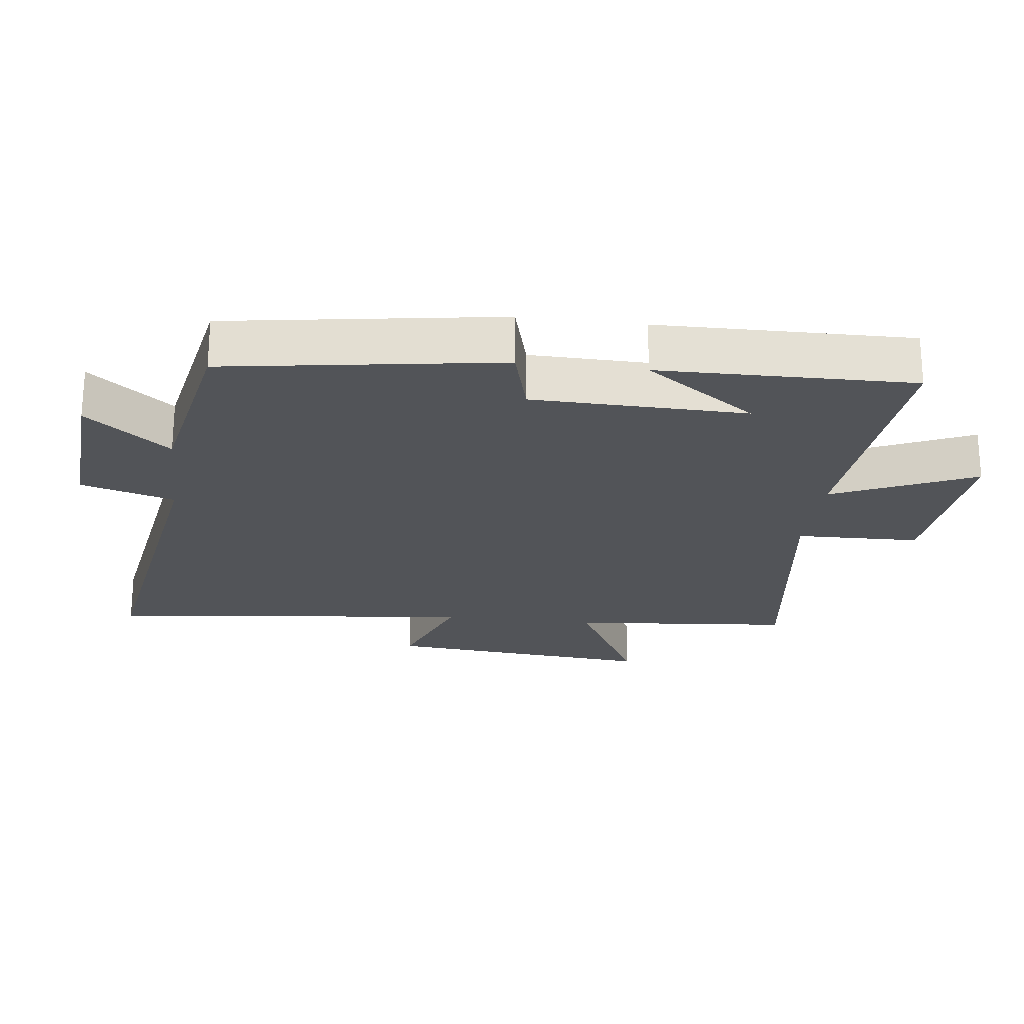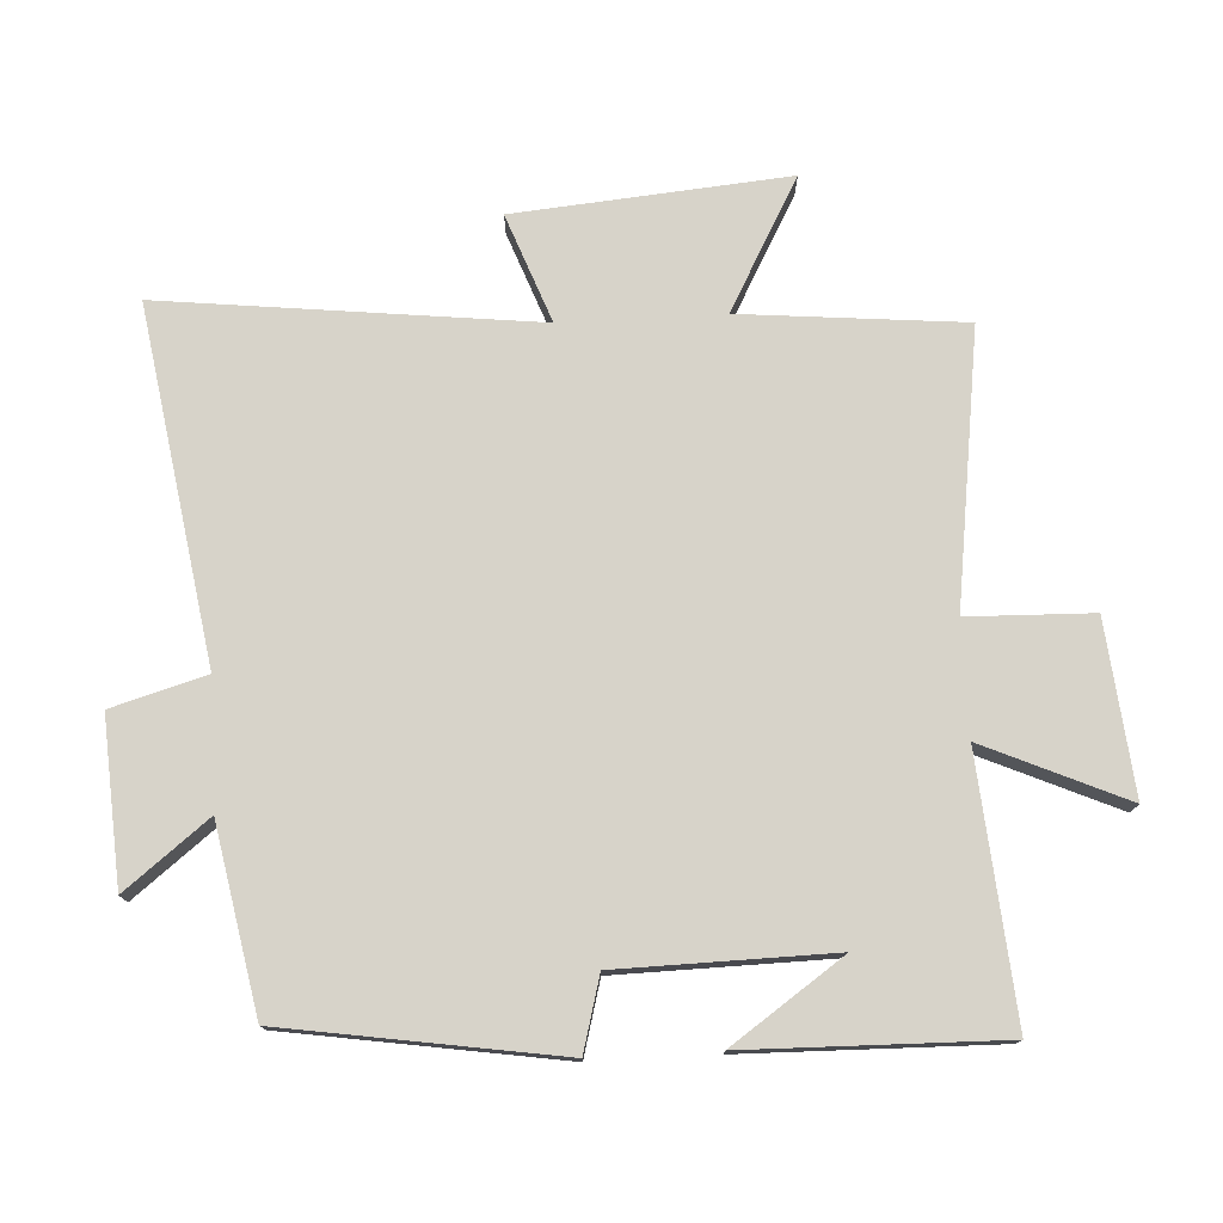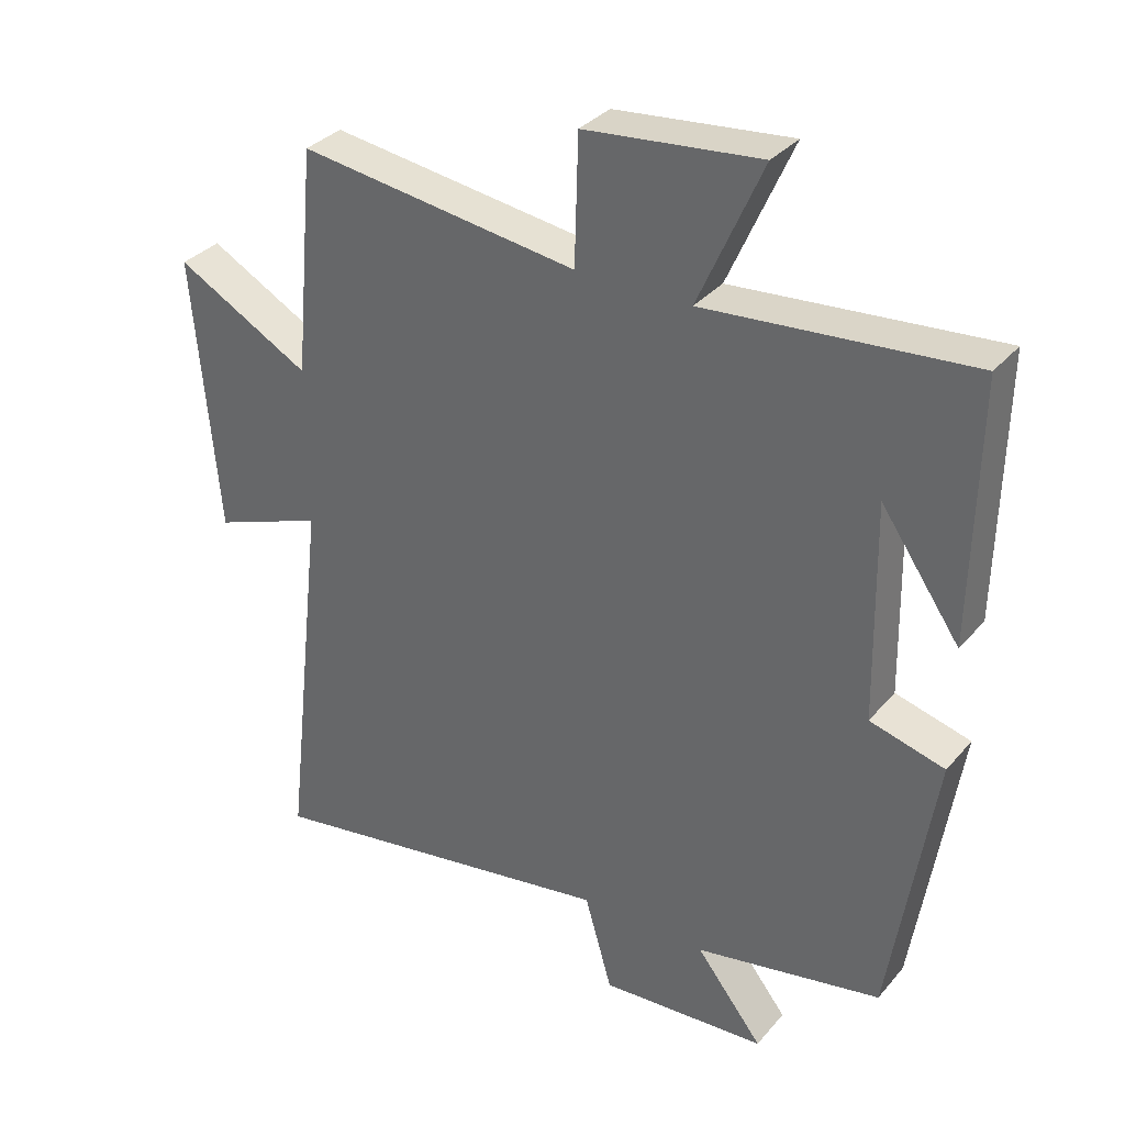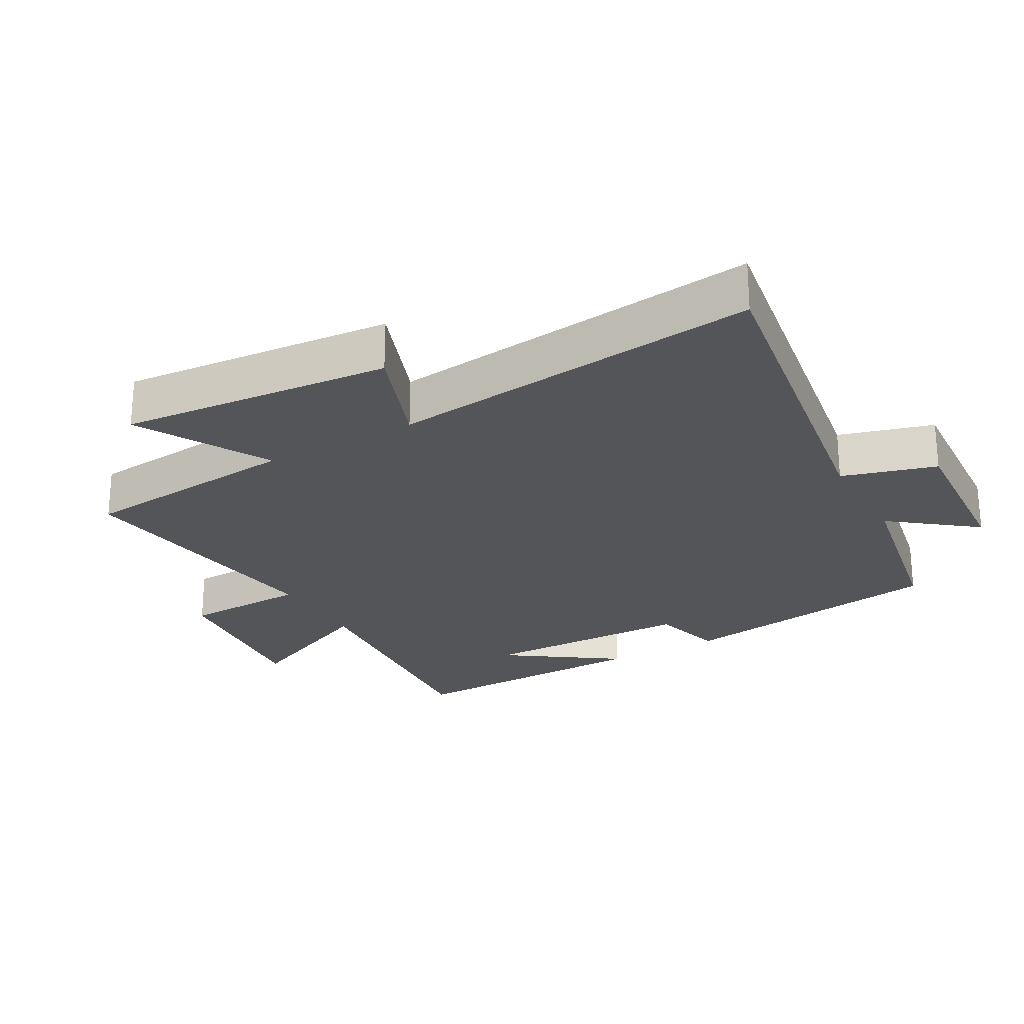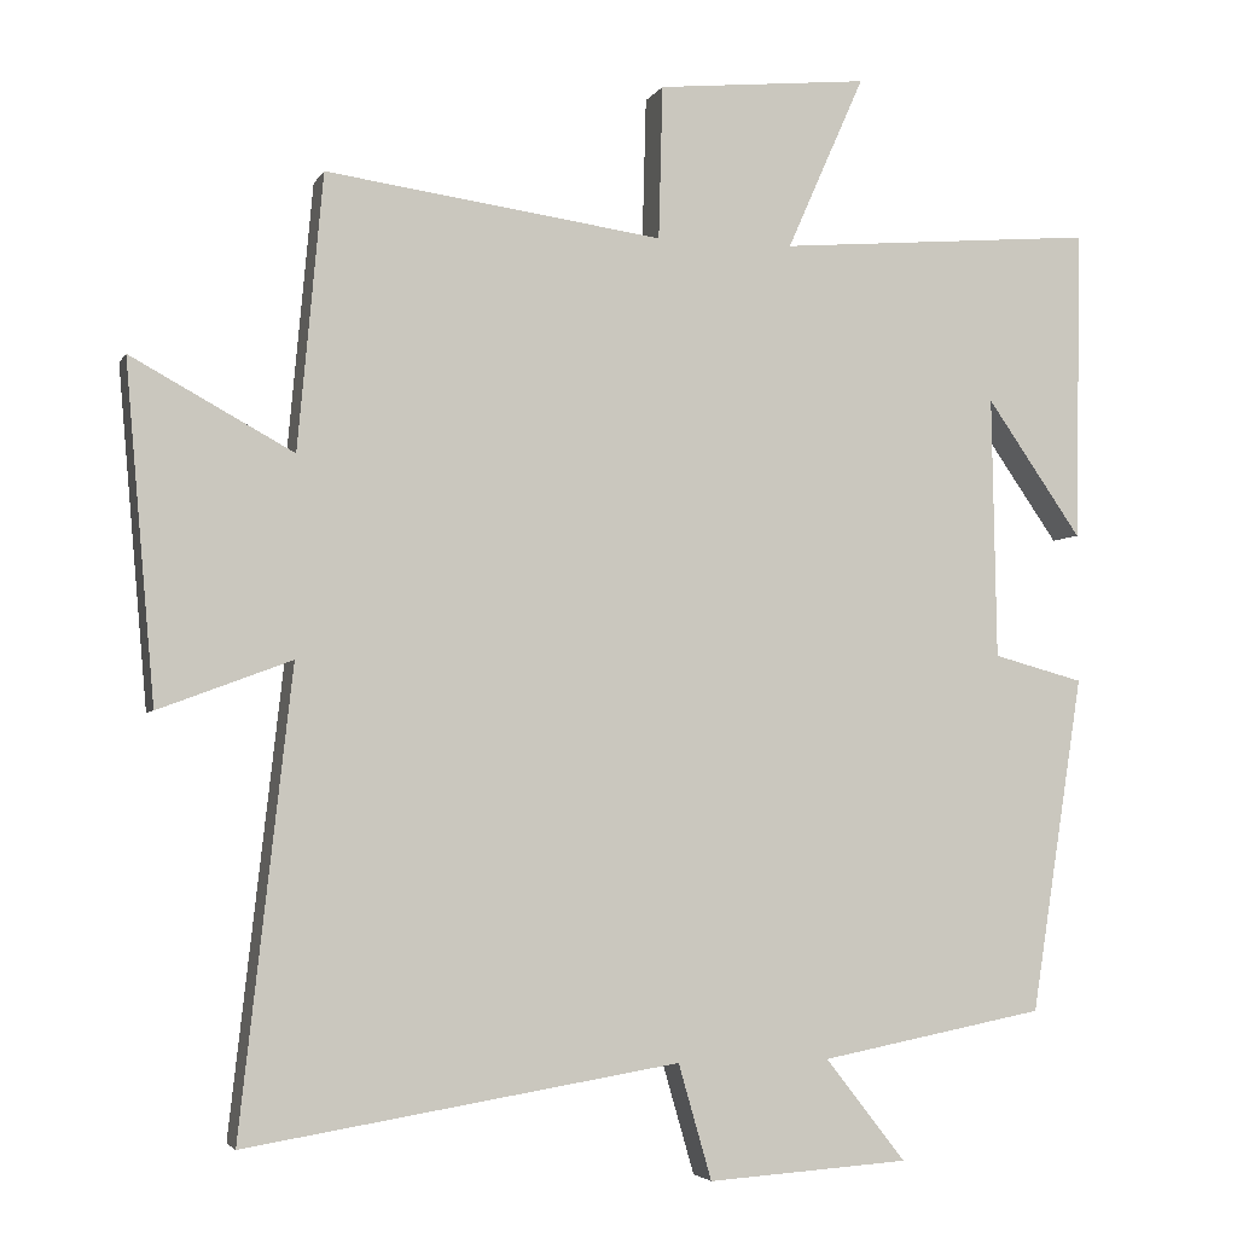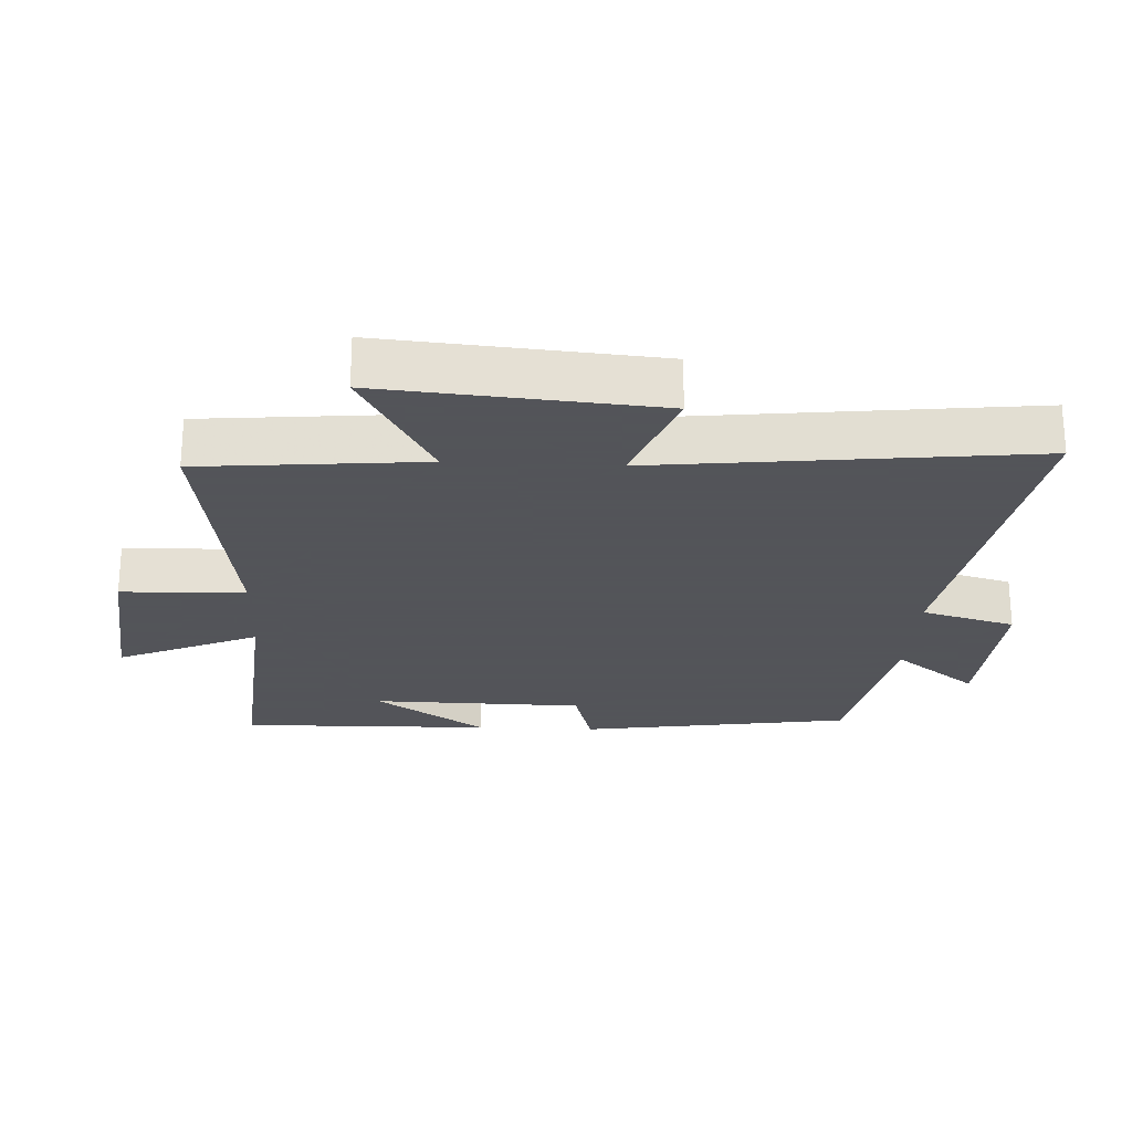
<metadata>
{"format":"obj","ext":"obj","renderer":"f3d","projection":"perspective","resolution":1024,"background":"white","views":[{"elev":-23.0,"azim":-97.1,"up":"+Y"},{"elev":76.1,"azim":-93.1,"up":"+Y"},{"elev":33.4,"azim":-146.2,"up":"+Z"},{"elev":-24.6,"azim":119.5,"up":"+Y"},{"elev":-3.8,"azim":163.6,"up":"+Z"},{"elev":-23.9,"azim":87.2,"up":"+Y"}]}
</metadata>
<code>
v 0.469 0.07 0.557
v 0.5 0.07 0.22
v 0.699 0.07 0.329
v 0.663 0.07 -0.083
v 0.5 0.07 -0.022
v 0.564 0.07 -0.586
v 0.031 0.07 -0.5
v -0.01 0.07 -0.642
v -0.258 0.07 -0.626
v -0.159 0.07 -0.5
v -0.436 0.07 -0.447
v -0.5 0.07 -0.034
v -0.389 0.07 -0.004
v -0.383 0.07 0.318
v -0.5 0.07 0.15
v -0.507 0.07 0.533
v -0.115 0.07 0.5
v -0.21 0.07 0.714
v 0.05 0.07 0.688
v 0.055 0.07 0.5
v 0.469 0 0.557
v 0.5 0 0.22
v 0.699 0 0.329
v 0.663 0 -0.083
v 0.5 0 -0.022
v 0.564 0 -0.586
v 0.031 0 -0.5
v -0.01 0 -0.642
v -0.258 0 -0.626
v -0.159 0 -0.5
v -0.436 0 -0.447
v -0.5 0 -0.034
v -0.389 0 -0.004
v -0.383 0 0.318
v -0.5 0 0.15
v -0.507 0 0.533
v -0.115 0 0.5
v -0.21 0 0.714
v 0.05 0 0.688
v 0.055 0 0.5
f 17 18 19 20
f 14 15 16
f 14 16 17
f 13 14 17 20
f 10 11 12 13
f 7 8 9 10
f 7 10 13 20
f 5 6 7 20
f 2 3 4 5
f 1 2 5 20
f 40 39 38 37
f 36 35 34
f 37 36 34
f 40 37 34 33
f 33 32 31 30
f 30 29 28 27
f 40 33 30 27
f 40 27 26 25
f 25 24 23 22
f 40 25 22 21
f 1 21 22 2
f 2 22 23 3
f 3 23 24 4
f 4 24 25 5
f 5 25 26 6
f 6 26 27 7
f 7 27 28 8
f 8 28 29 9
f 9 29 30 10
f 10 30 31 11
f 11 31 32 12
f 12 32 33 13
f 13 33 34 14
f 14 34 35 15
f 15 35 36 16
f 16 36 37 17
f 17 37 38 18
f 18 38 39 19
f 19 39 40 20
f 20 40 21 1

</code>
